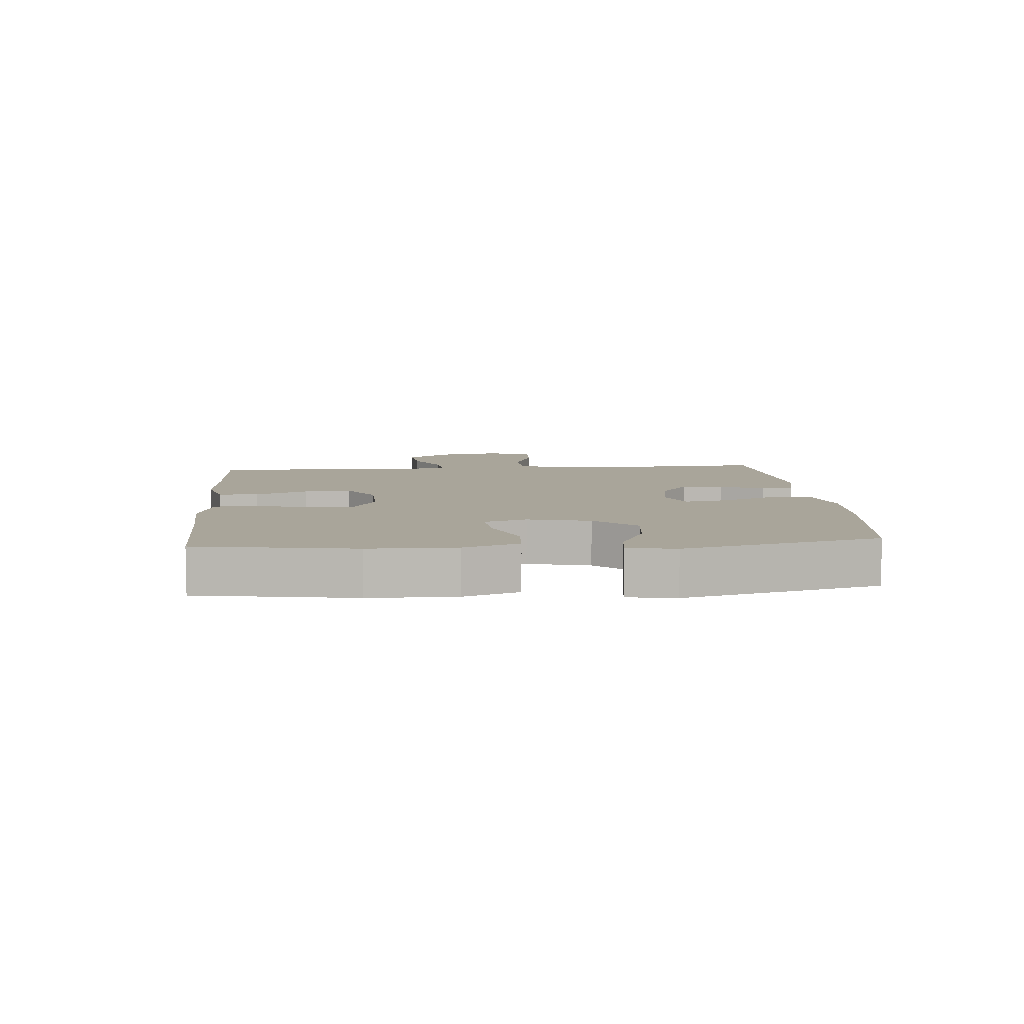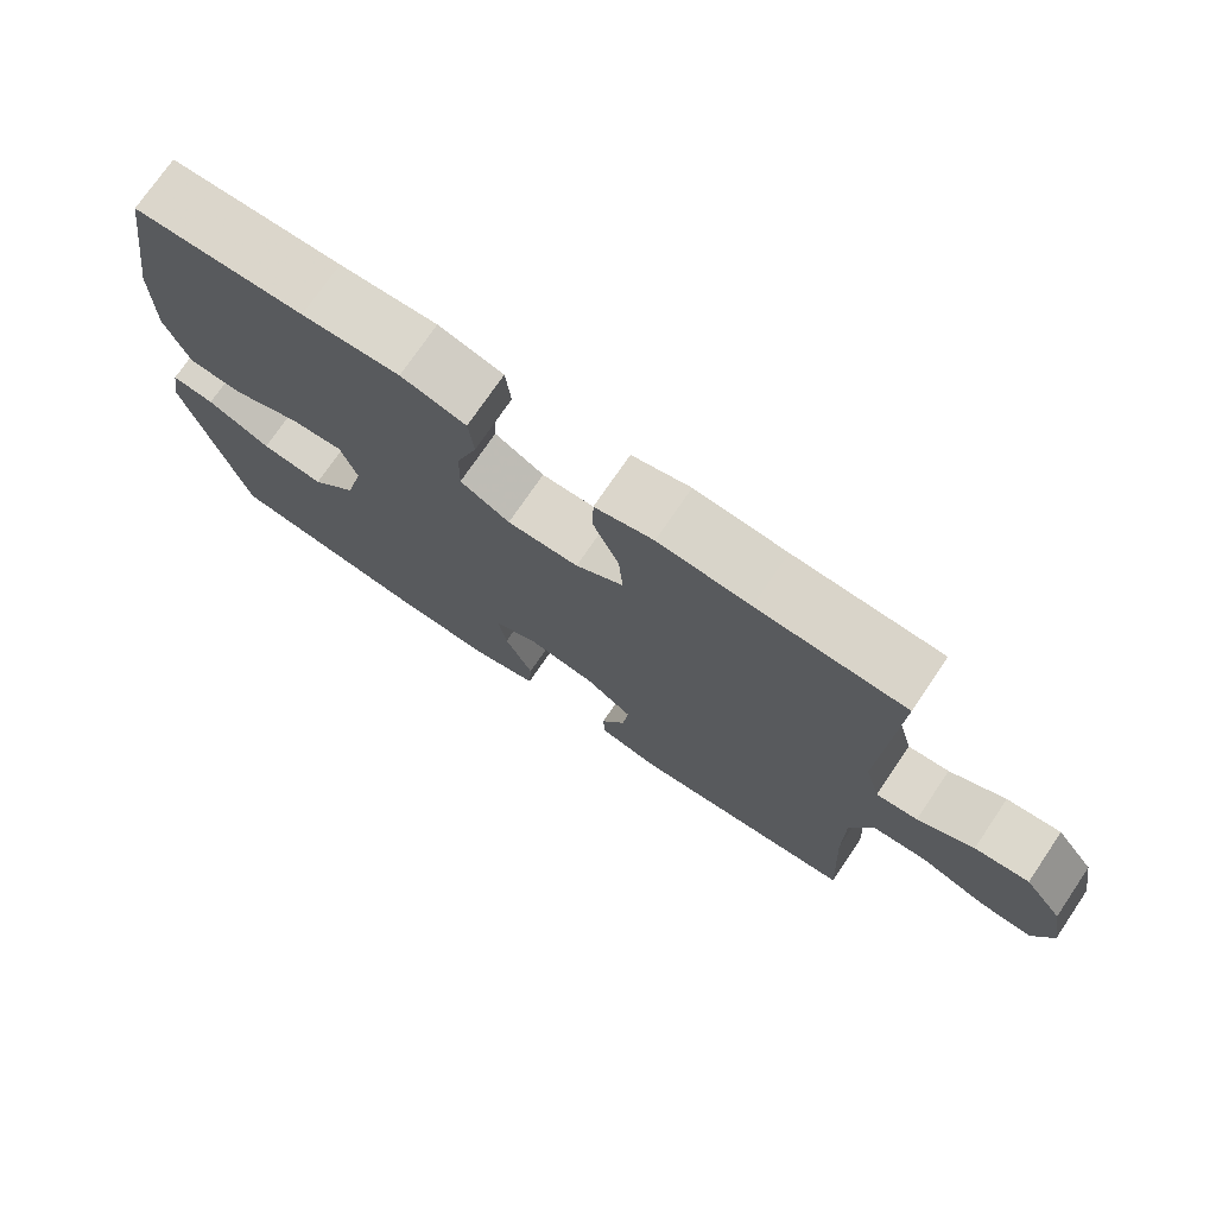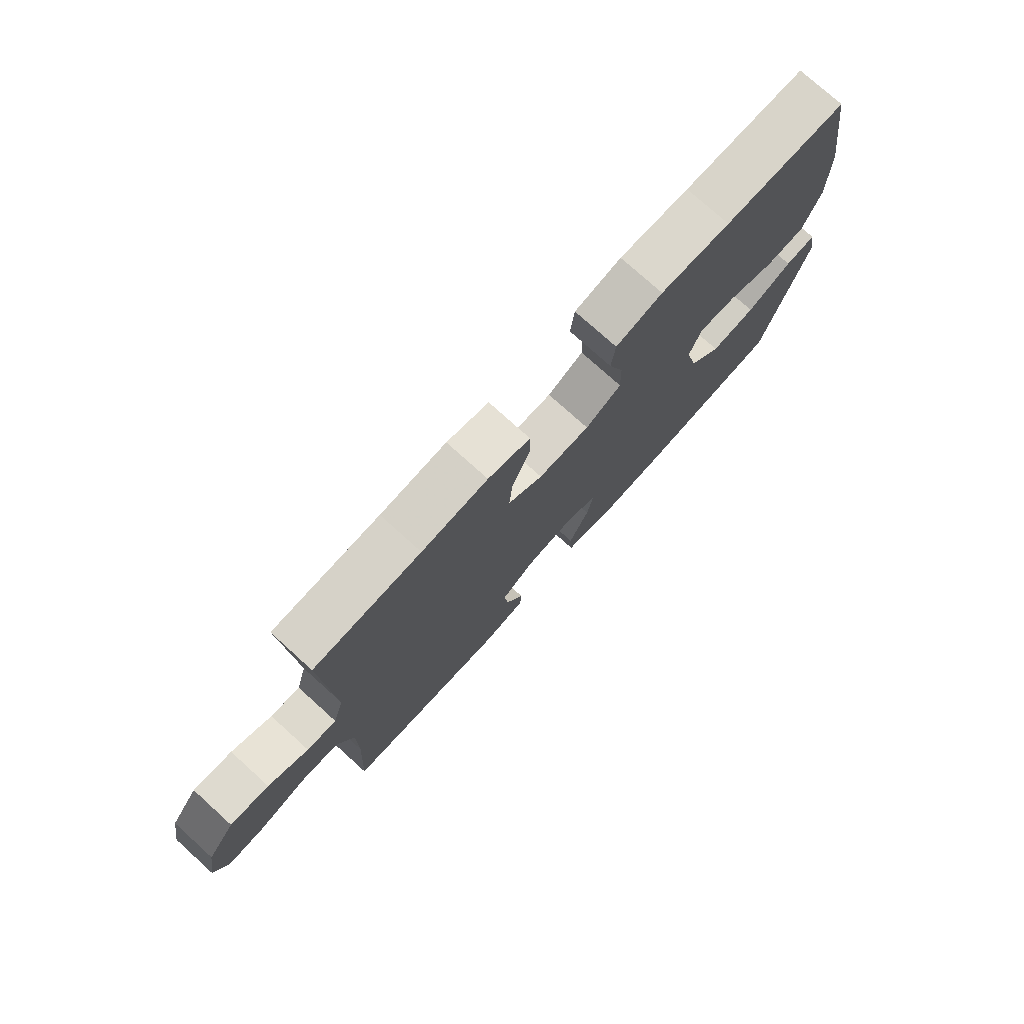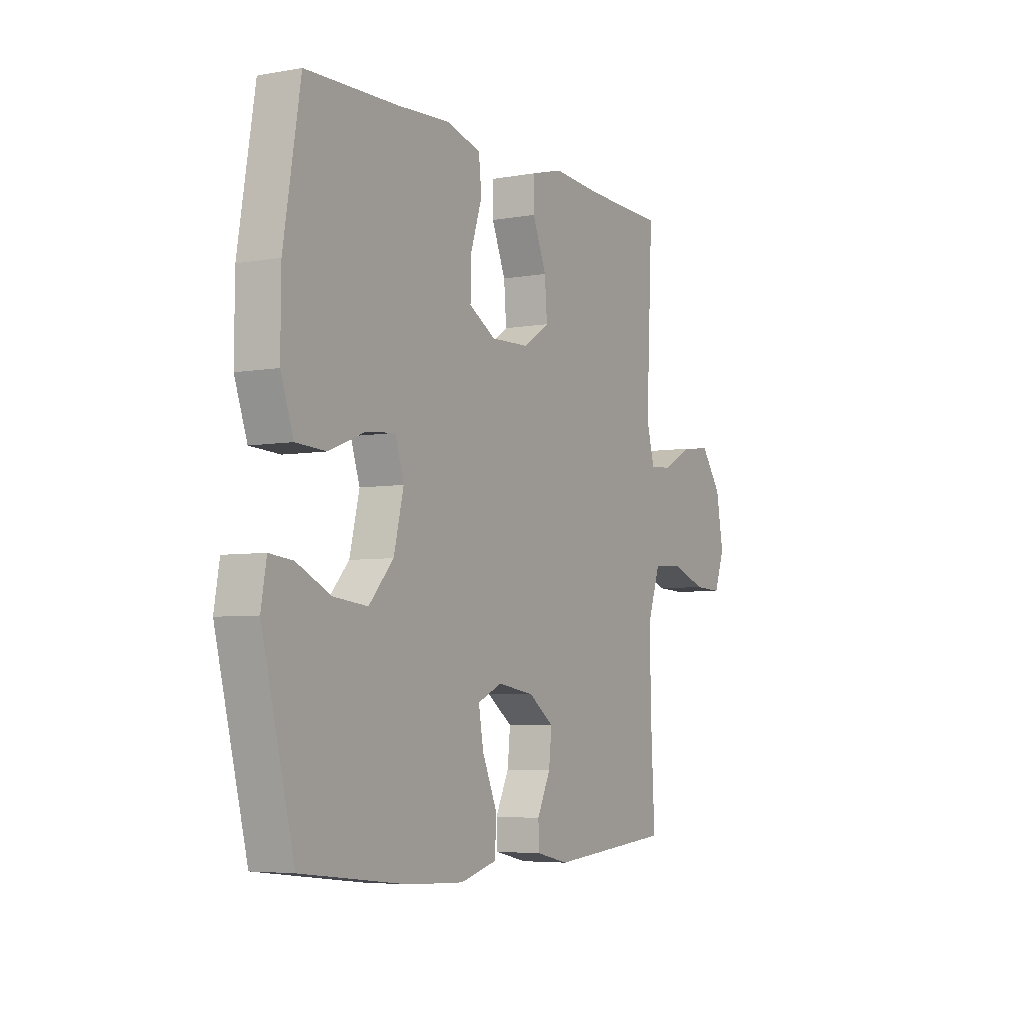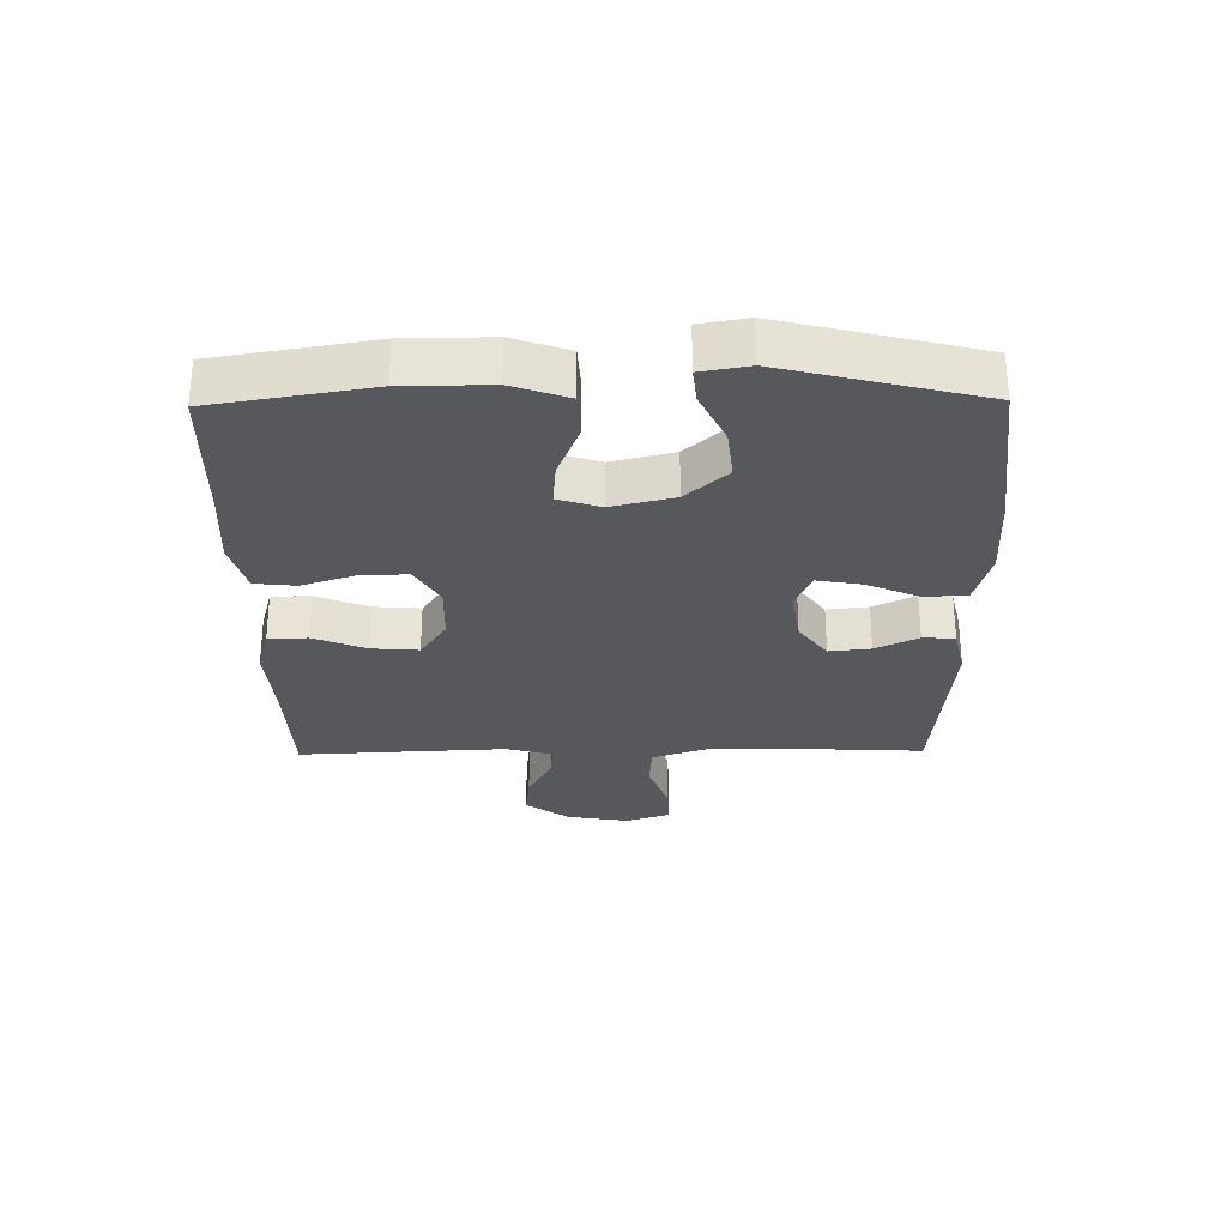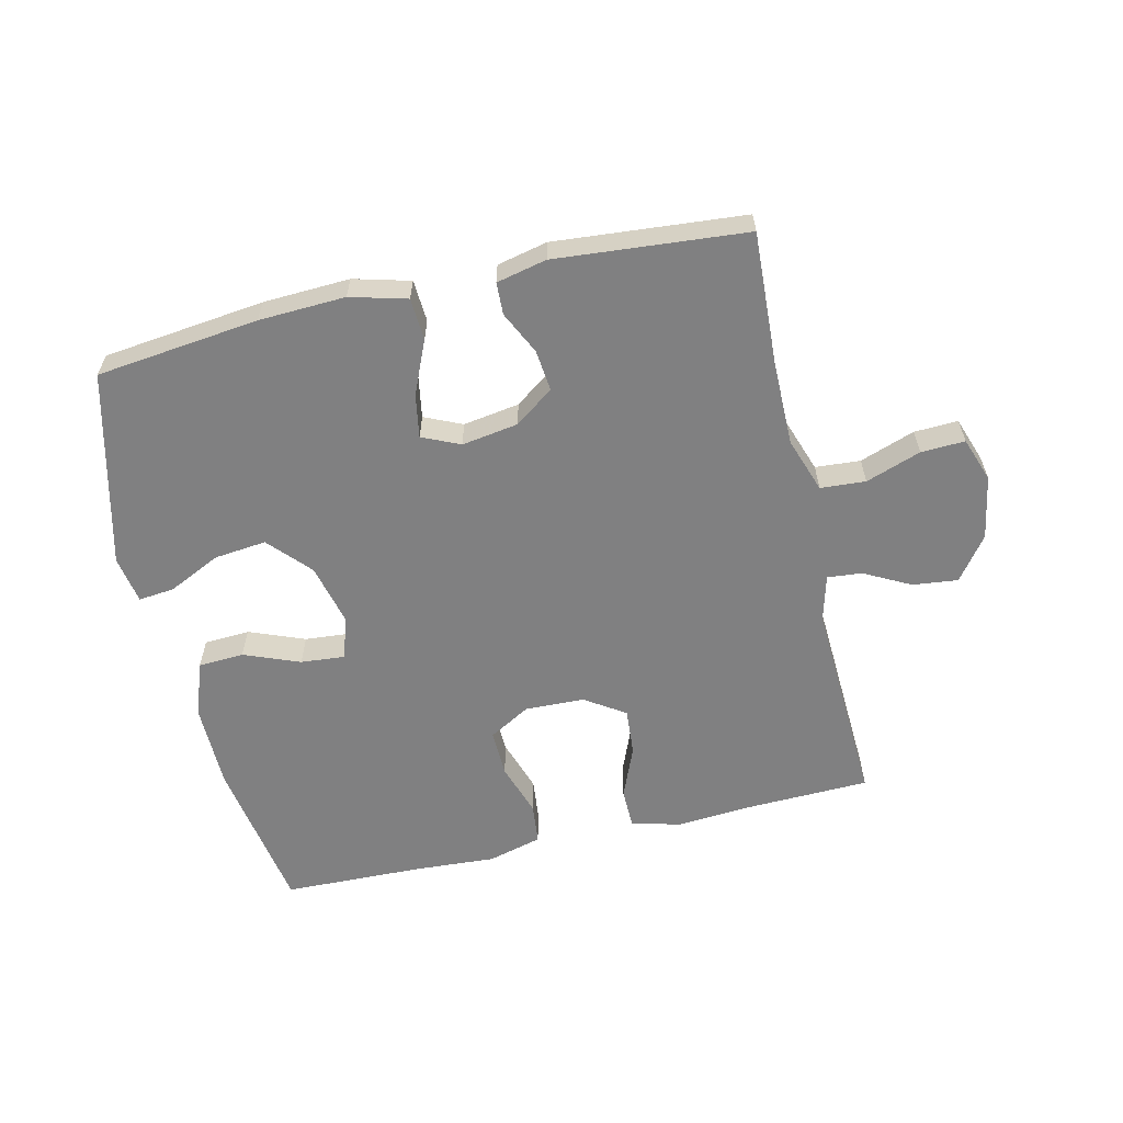
<metadata>
{"format":"obj","ext":"obj","renderer":"f3d","projection":"perspective","resolution":1024,"background":"white","views":[{"elev":7.5,"azim":85.3,"up":"+Y"},{"elev":74.2,"azim":-145.8,"up":"+Z"},{"elev":76.4,"azim":-47.9,"up":"+Z"},{"elev":-5.2,"azim":119.4,"up":"+Z"},{"elev":-28.6,"azim":90.8,"up":"+Y"},{"elev":-60.2,"azim":-166.9,"up":"+Y"}]}
</metadata>
<code>
v -0.5 0.07 0.5
v -0.303 0.07 0.506
v -0.181 0.07 0.515
v -0.103 0.07 0.494
v -0.102 0.07 0.431
v -0.136 0.07 0.348
v -0.142 0.07 0.273
v -0.078 0.07 0.231
v 0.017 0.07 0.228
v 0.083 0.07 0.266
v 0.081 0.07 0.341
v 0.053 0.07 0.426
v 0.06 0.07 0.491
v 0.146 0.07 0.514
v 0.275 0.07 0.506
v 0.5 0.07 0.5
v 0.541 0.07 0.251
v 0.542 0.07 0.114
v 0.511 0.07 0.026
v 0.438 0.07 0.022
v 0.349 0.07 0.057
v 0.279 0.07 0.063
v 0.257 0.07 -0.004
v 0.281 0.07 -0.103
v 0.341 0.07 -0.169
v 0.424 0.07 -0.16
v 0.508 0.07 -0.12
v 0.565 0.07 -0.114
v 0.578 0.07 -0.19
v 0.5 0.07 -0.5
v 0.241 0.07 -0.53
v 0.103 0.07 -0.536
v 0.013 0.07 -0.512
v 0.009 0.07 -0.445
v 0.046 0.07 -0.36
v 0.058 0.07 -0.291
v -0.002 0.07 -0.264
v -0.092 0.07 -0.278
v -0.154 0.07 -0.323
v -0.147 0.07 -0.389
v -0.114 0.07 -0.457
v -0.116 0.07 -0.508
v -0.196 0.07 -0.526
v -0.5 0.07 -0.5
v -0.489 0.07 -0.287
v -0.489 0.07 -0.154
v -0.519 0.07 -0.067
v -0.591 0.07 -0.062
v -0.679 0.07 -0.093
v -0.749 0.07 -0.096
v -0.774 0.07 -0.025
v -0.756 0.07 0.076
v -0.705 0.07 0.145
v -0.633 0.07 0.137
v -0.559 0.07 0.098
v -0.504 0.07 0.093
v -0.484 0.07 0.167
v -0.5 0 0.5
v -0.303 0 0.506
v -0.181 0 0.515
v -0.103 0 0.494
v -0.102 0 0.431
v -0.136 0 0.348
v -0.142 0 0.273
v -0.078 0 0.231
v 0.017 0 0.228
v 0.083 0 0.266
v 0.081 0 0.341
v 0.053 0 0.426
v 0.06 0 0.491
v 0.146 0 0.514
v 0.275 0 0.506
v 0.5 0 0.5
v 0.541 0 0.251
v 0.542 0 0.114
v 0.511 0 0.026
v 0.438 0 0.022
v 0.349 0 0.057
v 0.279 0 0.063
v 0.257 0 -0.004
v 0.281 0 -0.103
v 0.341 0 -0.169
v 0.424 0 -0.16
v 0.508 0 -0.12
v 0.565 0 -0.114
v 0.578 0 -0.19
v 0.5 0 -0.5
v 0.241 0 -0.53
v 0.103 0 -0.536
v 0.013 0 -0.512
v 0.009 0 -0.445
v 0.046 0 -0.36
v 0.058 0 -0.291
v -0.002 0 -0.264
v -0.092 0 -0.278
v -0.154 0 -0.323
v -0.147 0 -0.389
v -0.114 0 -0.457
v -0.116 0 -0.508
v -0.196 0 -0.526
v -0.5 0 -0.5
v -0.489 0 -0.287
v -0.489 0 -0.154
v -0.519 0 -0.067
v -0.591 0 -0.062
v -0.679 0 -0.093
v -0.749 0 -0.096
v -0.774 0 -0.025
v -0.756 0 0.076
v -0.705 0 0.145
v -0.633 0 0.137
v -0.559 0 0.098
v -0.504 0 0.093
v -0.484 0 0.167
f 53 54 55
f 52 53 55
f 51 52 55
f 50 51 55
f 49 50 55
f 48 49 55
f 47 48 55 56
f 46 47 56 57
f 43 44 45
f 42 43 45
f 41 42 45
f 40 41 45
f 45 46 57
f 40 45 57
f 39 40 57
f 33 34 35
f 32 33 35
f 31 32 35
f 30 31 35
f 29 30 35
f 28 29 35
f 27 28 35
f 26 27 35
f 25 26 35 36
f 24 25 36 37
f 19 20 21
f 18 19 21
f 17 18 21
f 16 17 21
f 15 16 21
f 15 21 22
f 14 15 22
f 13 14 22
f 12 13 22
f 11 12 22
f 10 11 22 23
f 4 5 6
f 3 4 6
f 2 3 6
f 2 6 7
f 1 2 7
f 57 1 7
f 39 57 7
f 38 39 7
f 24 37 38
f 23 24 38
f 10 23 38
f 9 10 38
f 38 7 8
f 8 9 38
f 112 111 110
f 112 110 109
f 112 109 108
f 112 108 107
f 112 107 106
f 112 106 105
f 113 112 105 104
f 114 113 104 103
f 102 101 100
f 102 100 99
f 102 99 98
f 102 98 97
f 114 103 102
f 114 102 97
f 114 97 96
f 92 91 90
f 92 90 89
f 92 89 88
f 92 88 87
f 92 87 86
f 92 86 85
f 92 85 84
f 92 84 83
f 93 92 83 82
f 94 93 82 81
f 78 77 76
f 78 76 75
f 78 75 74
f 78 74 73
f 78 73 72
f 79 78 72
f 79 72 71
f 79 71 70
f 79 70 69
f 79 69 68
f 80 79 68 67
f 63 62 61
f 63 61 60
f 63 60 59
f 64 63 59
f 64 59 58
f 64 58 114
f 64 114 96
f 64 96 95
f 95 94 81
f 95 81 80
f 95 80 67
f 95 67 66
f 65 64 95
f 95 66 65
f 1 58 59 2
f 2 59 60 3
f 3 60 61 4
f 4 61 62 5
f 5 62 63 6
f 6 63 64 7
f 7 64 65 8
f 8 65 66 9
f 9 66 67 10
f 10 67 68 11
f 11 68 69 12
f 12 69 70 13
f 13 70 71 14
f 14 71 72 15
f 15 72 73 16
f 16 73 74 17
f 17 74 75 18
f 18 75 76 19
f 19 76 77 20
f 20 77 78 21
f 21 78 79 22
f 22 79 80 23
f 23 80 81 24
f 24 81 82 25
f 25 82 83 26
f 26 83 84 27
f 27 84 85 28
f 28 85 86 29
f 29 86 87 30
f 30 87 88 31
f 31 88 89 32
f 32 89 90 33
f 33 90 91 34
f 34 91 92 35
f 35 92 93 36
f 36 93 94 37
f 37 94 95 38
f 38 95 96 39
f 39 96 97 40
f 40 97 98 41
f 41 98 99 42
f 42 99 100 43
f 43 100 101 44
f 44 101 102 45
f 45 102 103 46
f 46 103 104 47
f 47 104 105 48
f 48 105 106 49
f 49 106 107 50
f 50 107 108 51
f 51 108 109 52
f 52 109 110 53
f 53 110 111 54
f 54 111 112 55
f 55 112 113 56
f 56 113 114 57
f 57 114 58 1

</code>
